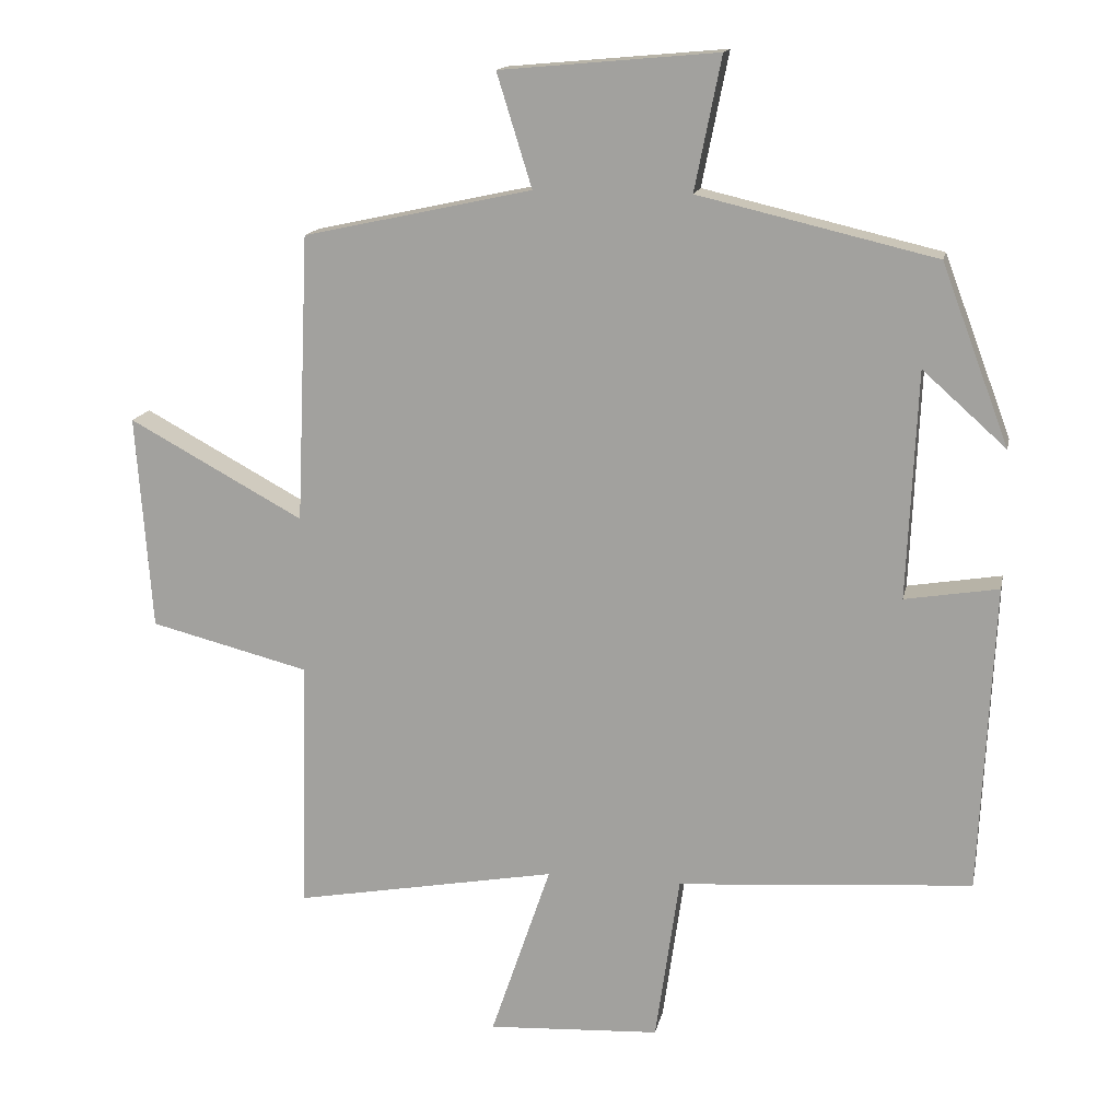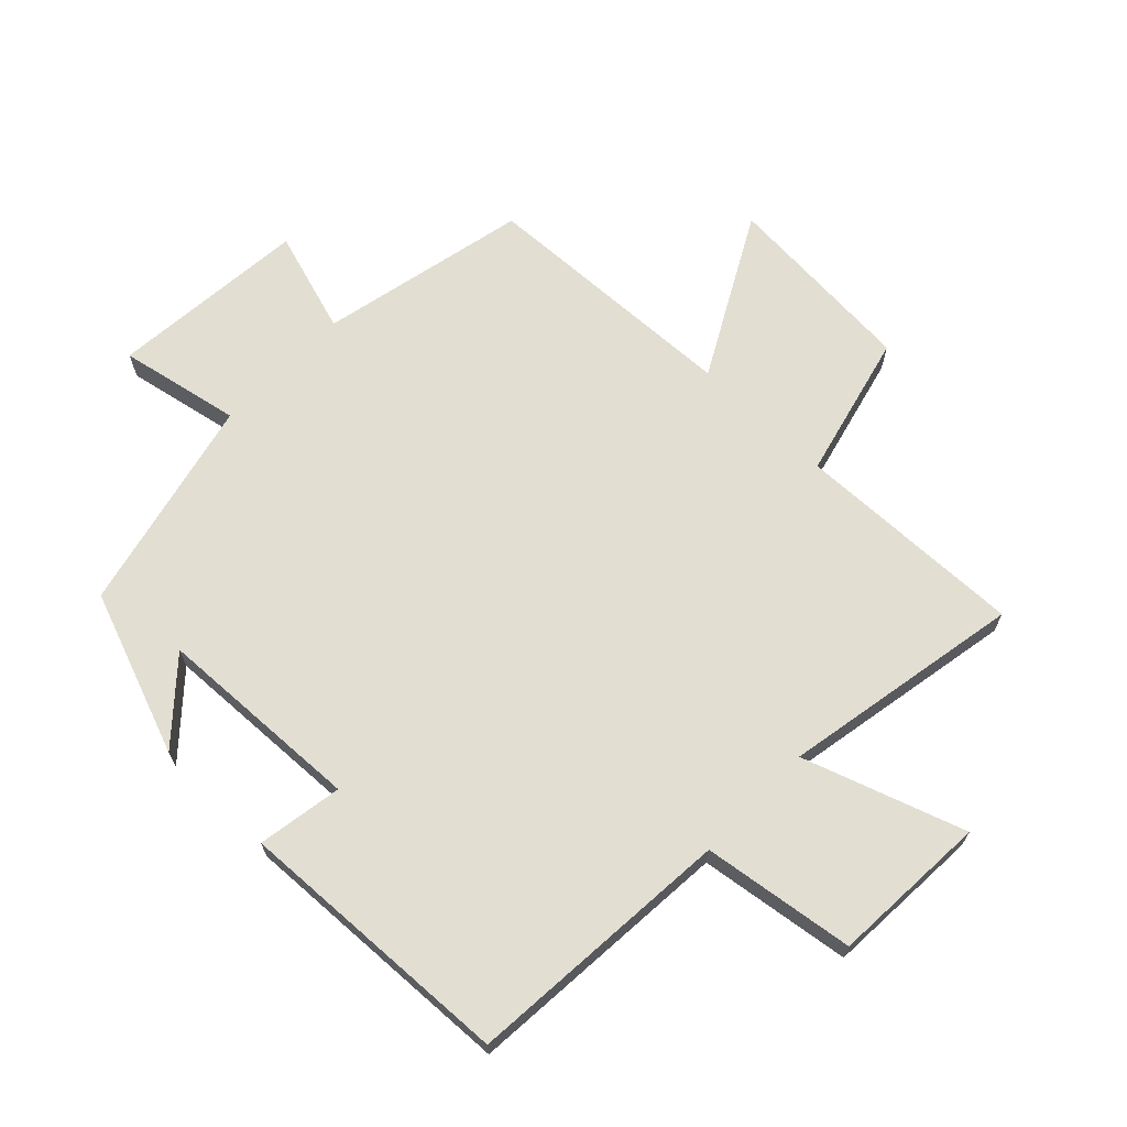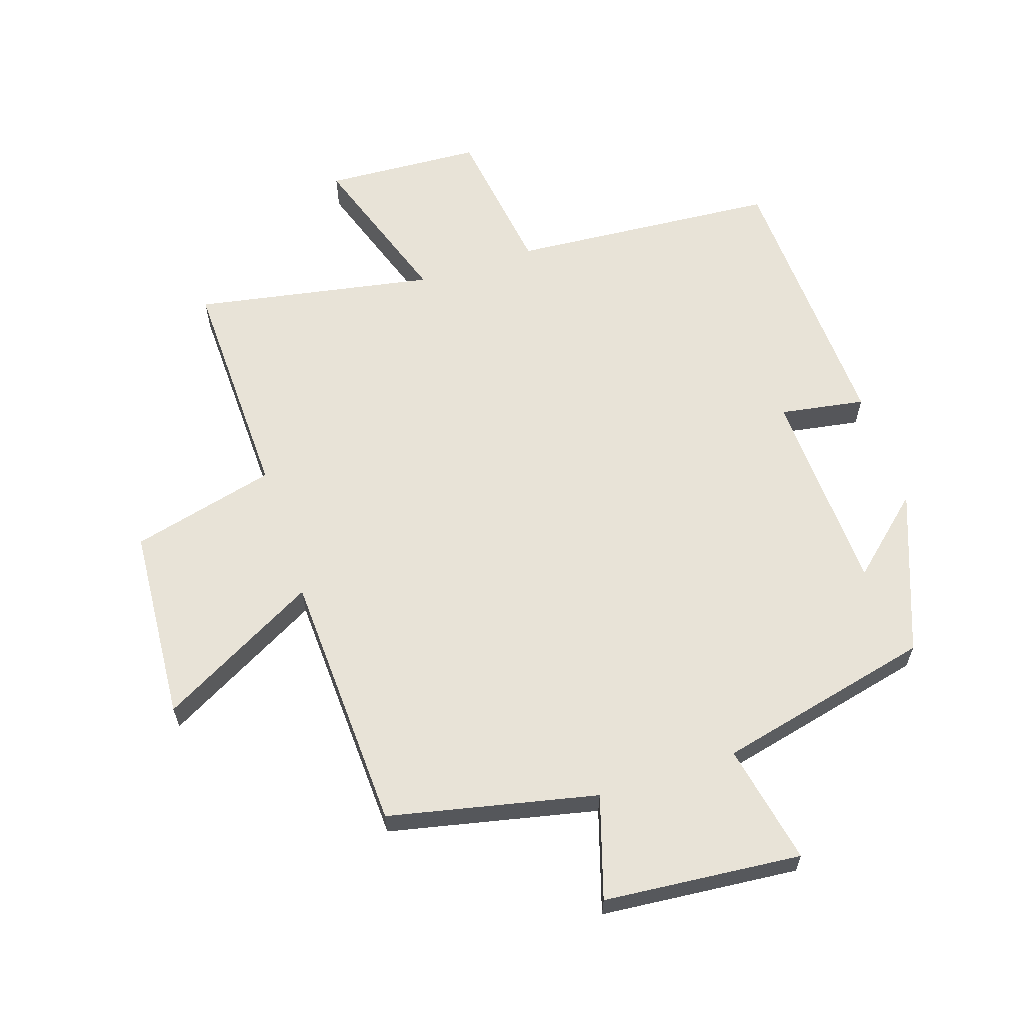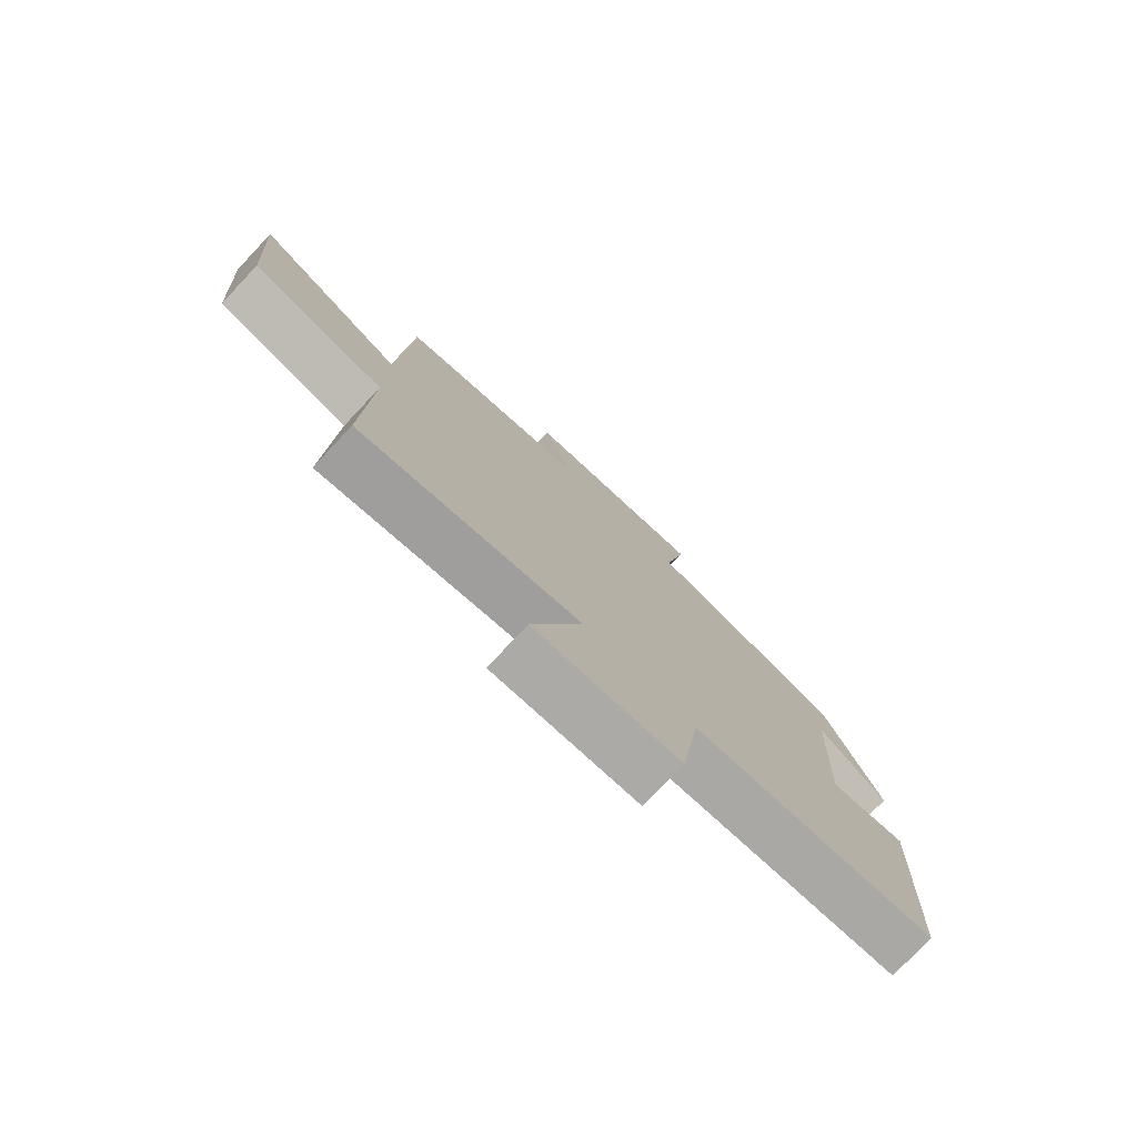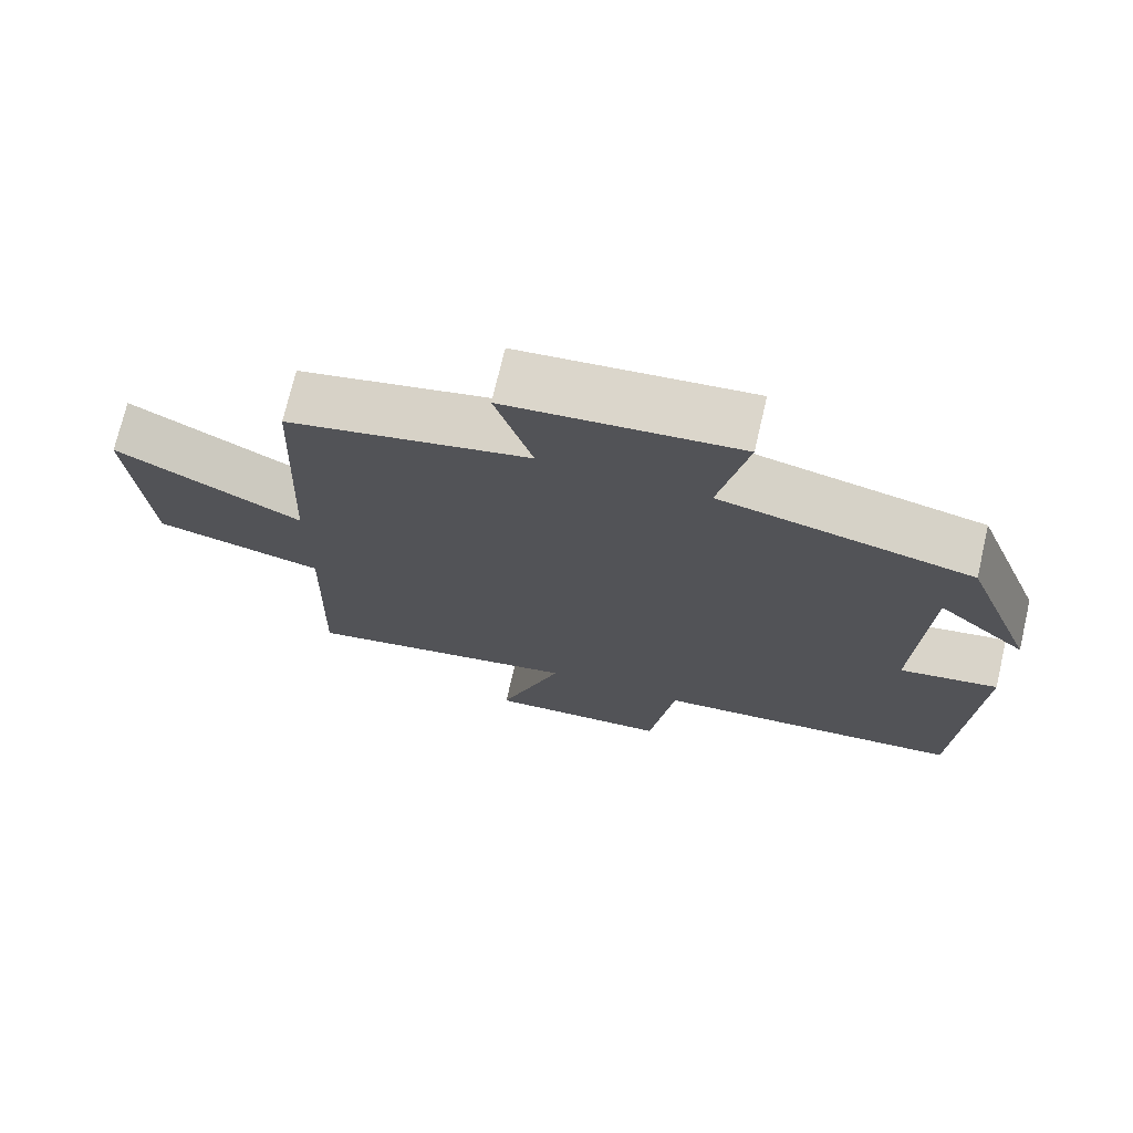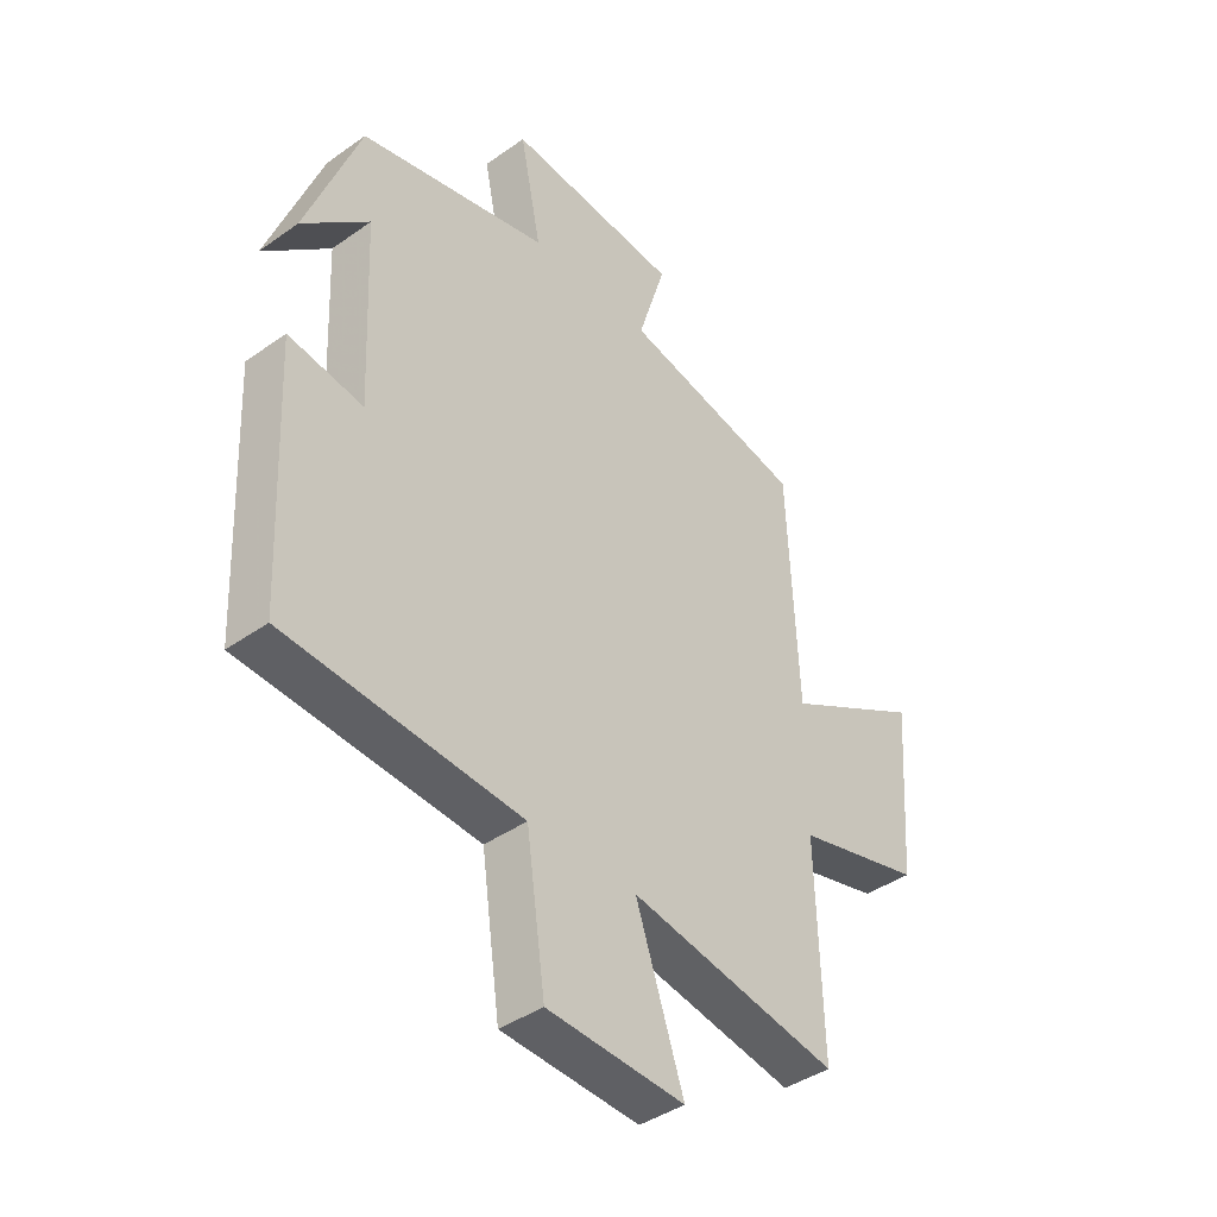
<metadata>
{"format":"obj","ext":"obj","renderer":"f3d","projection":"perspective","resolution":1024,"background":"white","views":[{"elev":15.1,"azim":11.5,"up":"+Z"},{"elev":67.8,"azim":134.0,"up":"+Y"},{"elev":62.2,"azim":-18.2,"up":"+Y"},{"elev":-77.8,"azim":-43.3,"up":"+Z"},{"elev":72.8,"azim":13.2,"up":"+Z"},{"elev":-40.9,"azim":130.8,"up":"+Z"}]}
</metadata>
<code>
v 0.404 0.07 0.421
v 0.5 0.07 0.166
v 0.381 0.07 0.272
v 0.367 0.07 -0.052
v 0.5 0.07 -0.03
v 0.48 0.07 -0.468
v 0.06 0.07 -0.5
v 0.026 0.07 -0.738
v -0.22 0.07 -0.752
v -0.134 0.07 -0.5
v -0.51 0.07 -0.569
v -0.5 0.07 -0.209
v -0.727 0.07 -0.152
v -0.749 0.07 0.154
v -0.5 0.07 0.019
v -0.482 0.07 0.429
v -0.156 0.07 0.5
v -0.206 0.07 0.661
v 0.104 0.07 0.689
v 0.066 0.07 0.5
v 0.404 0 0.421
v 0.5 0 0.166
v 0.381 0 0.272
v 0.367 0 -0.052
v 0.5 0 -0.03
v 0.48 0 -0.468
v 0.06 0 -0.5
v 0.026 0 -0.738
v -0.22 0 -0.752
v -0.134 0 -0.5
v -0.51 0 -0.569
v -0.5 0 -0.209
v -0.727 0 -0.152
v -0.749 0 0.154
v -0.5 0 0.019
v -0.482 0 0.429
v -0.156 0 0.5
v -0.206 0 0.661
v 0.104 0 0.689
v 0.066 0 0.5
f 17 18 19 20
f 17 20 1
f 16 17 1
f 15 16 1
f 12 13 14 15
f 12 15 1
f 10 11 12 1
f 7 8 9 10
f 6 7 10
f 5 6 10
f 4 5 10
f 3 4 10
f 3 10 1
f 1 2 3
f 40 39 38 37
f 21 40 37
f 21 37 36
f 21 36 35
f 35 34 33 32
f 21 35 32
f 21 32 31 30
f 30 29 28 27
f 30 27 26
f 30 26 25
f 30 25 24
f 30 24 23
f 21 30 23
f 23 22 21
f 1 21 22 2
f 2 22 23 3
f 3 23 24 4
f 4 24 25 5
f 5 25 26 6
f 6 26 27 7
f 7 27 28 8
f 8 28 29 9
f 9 29 30 10
f 10 30 31 11
f 11 31 32 12
f 12 32 33 13
f 13 33 34 14
f 14 34 35 15
f 15 35 36 16
f 16 36 37 17
f 17 37 38 18
f 18 38 39 19
f 19 39 40 20
f 20 40 21 1

</code>
